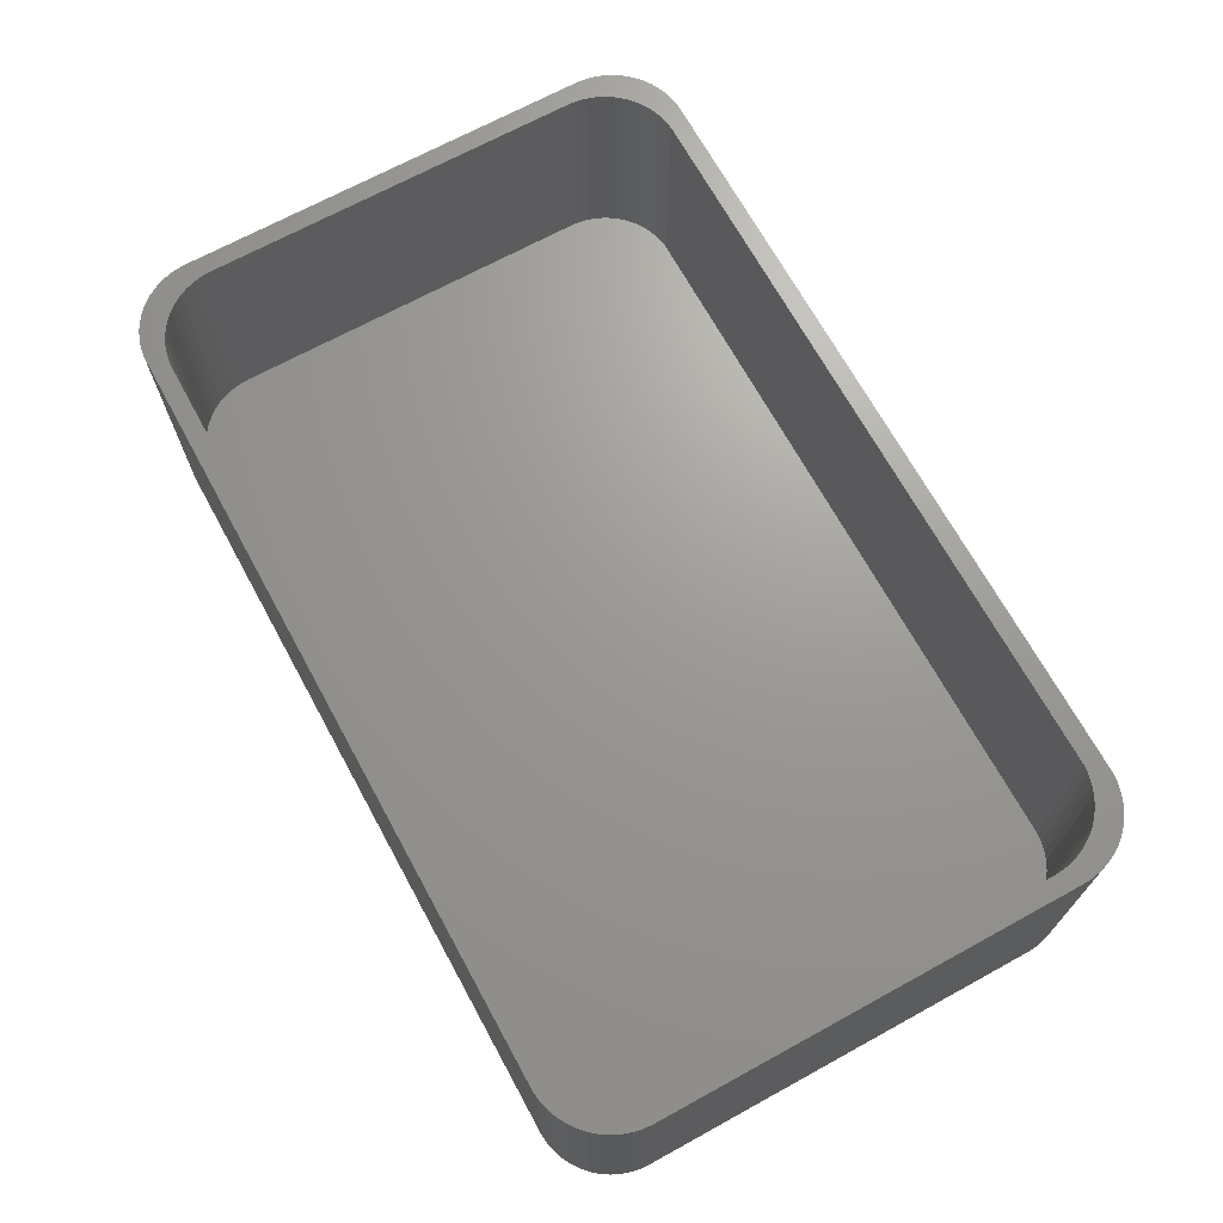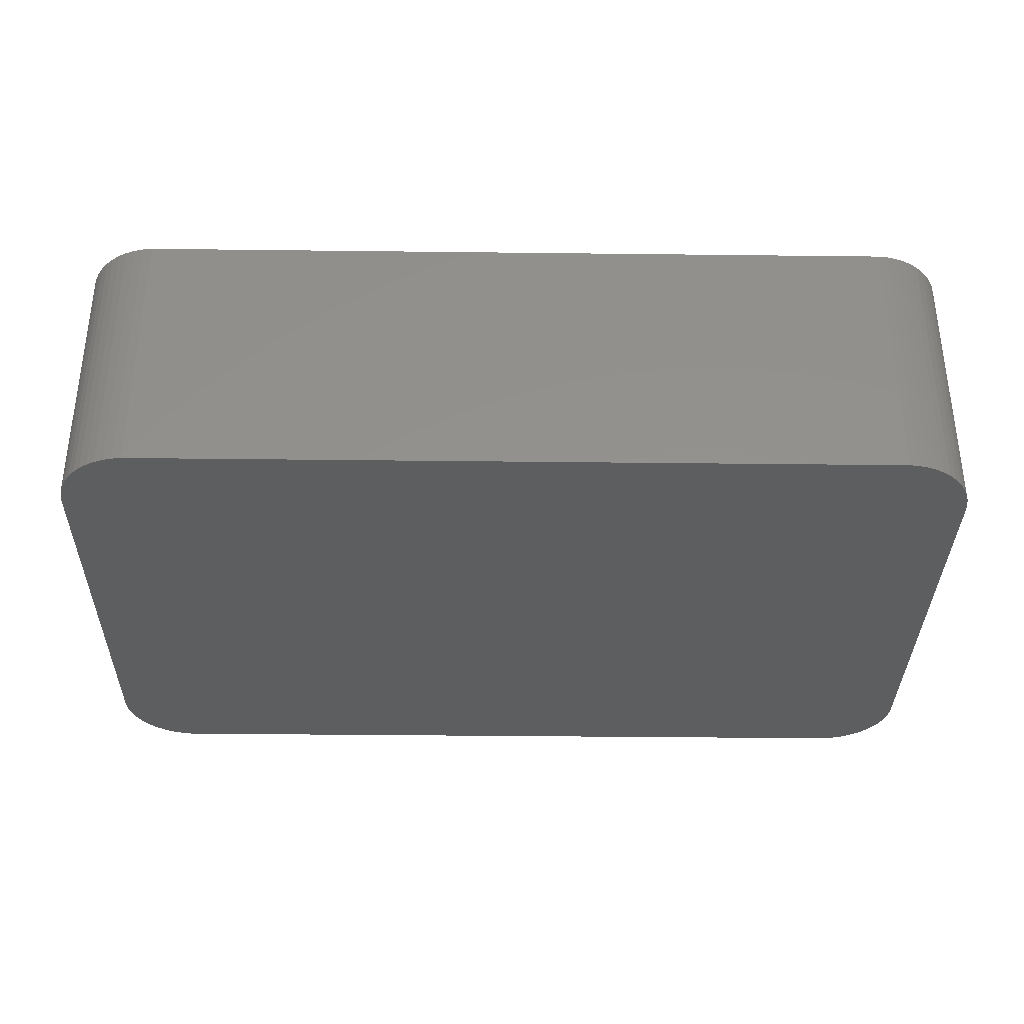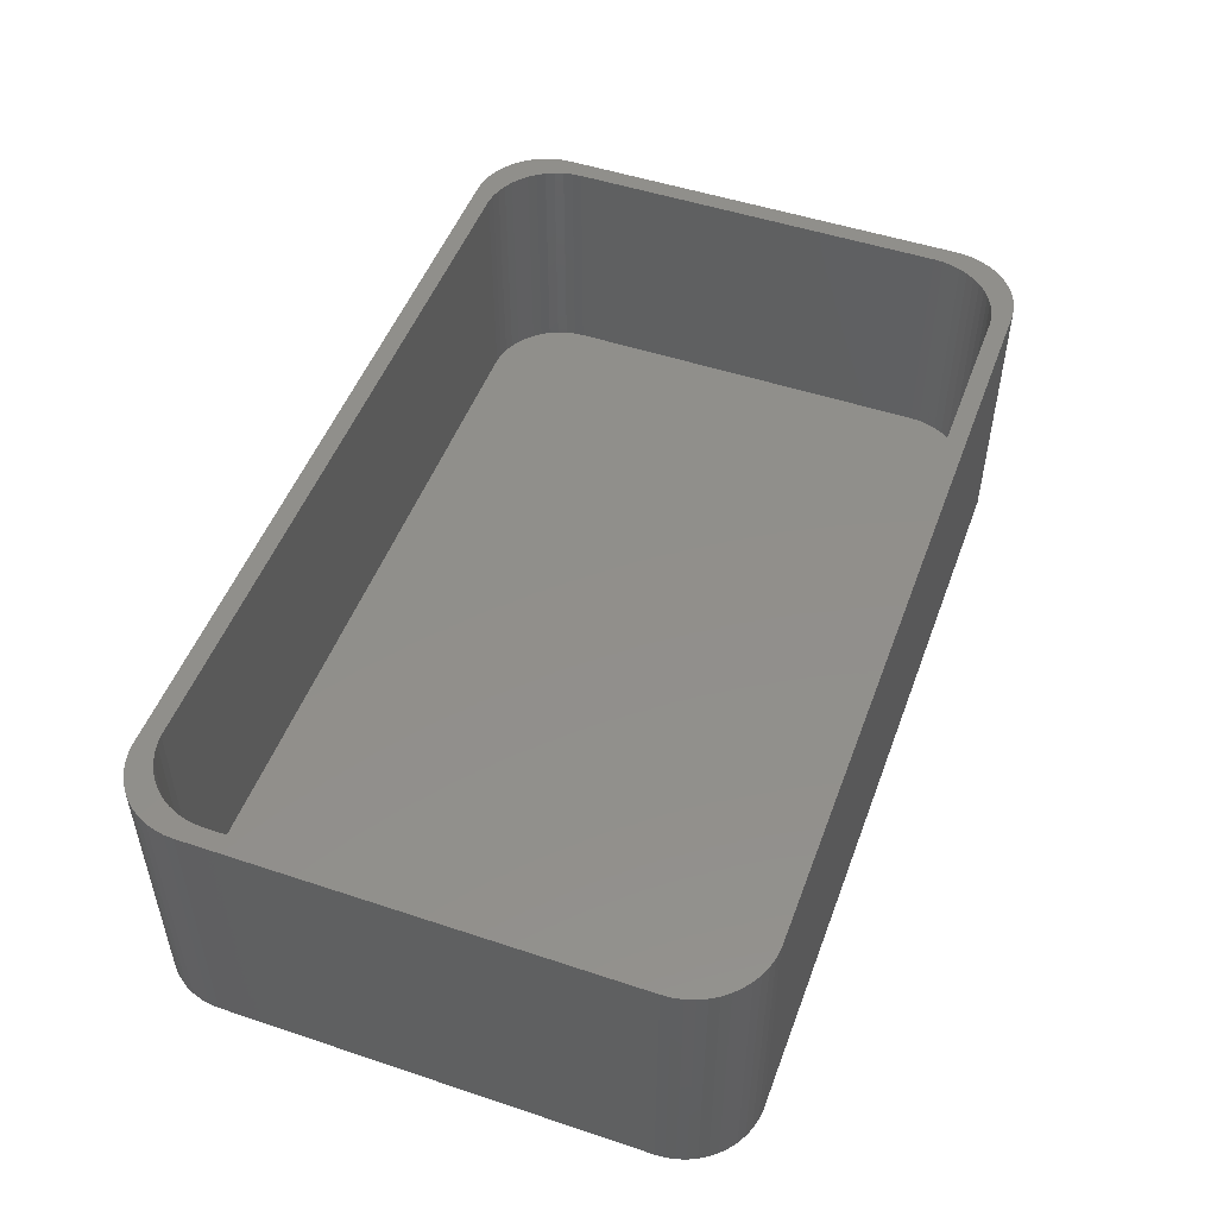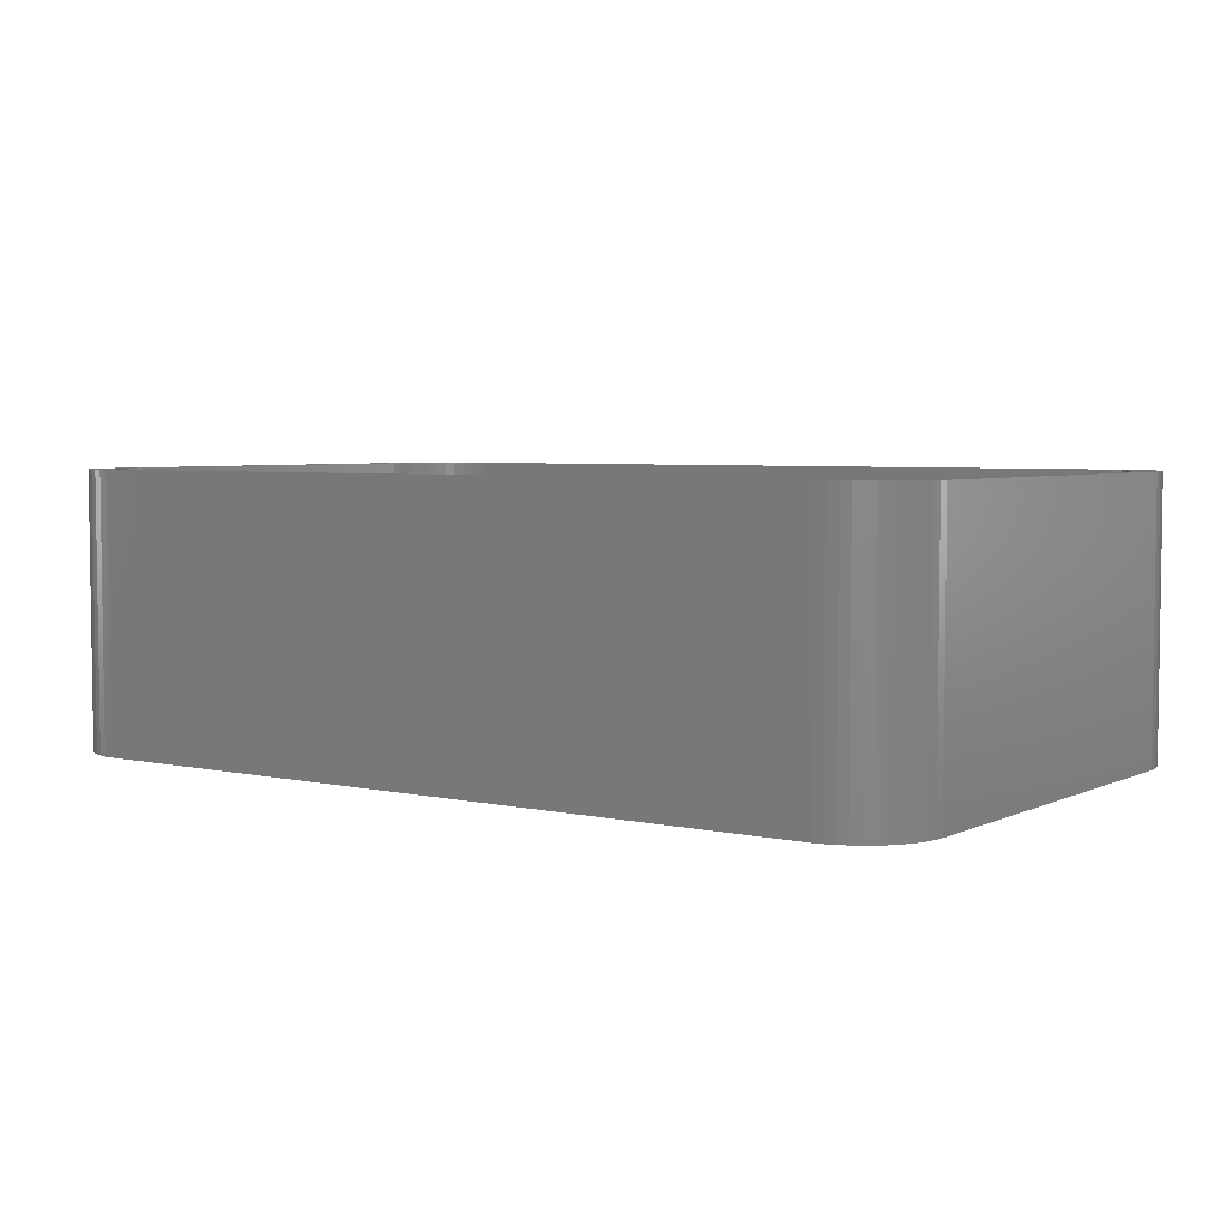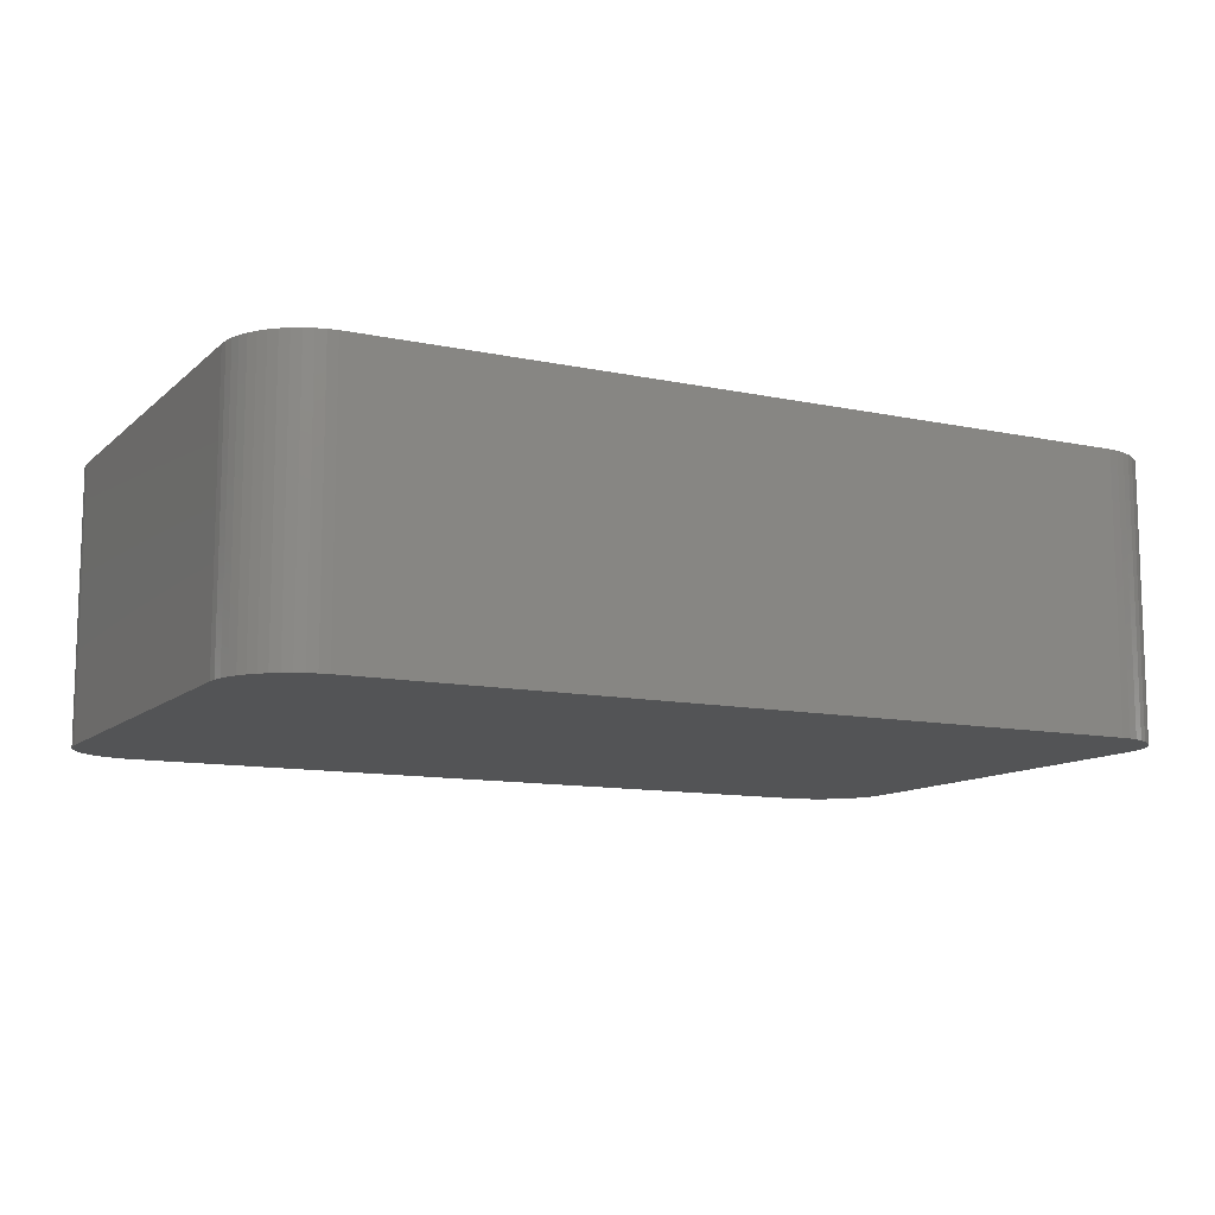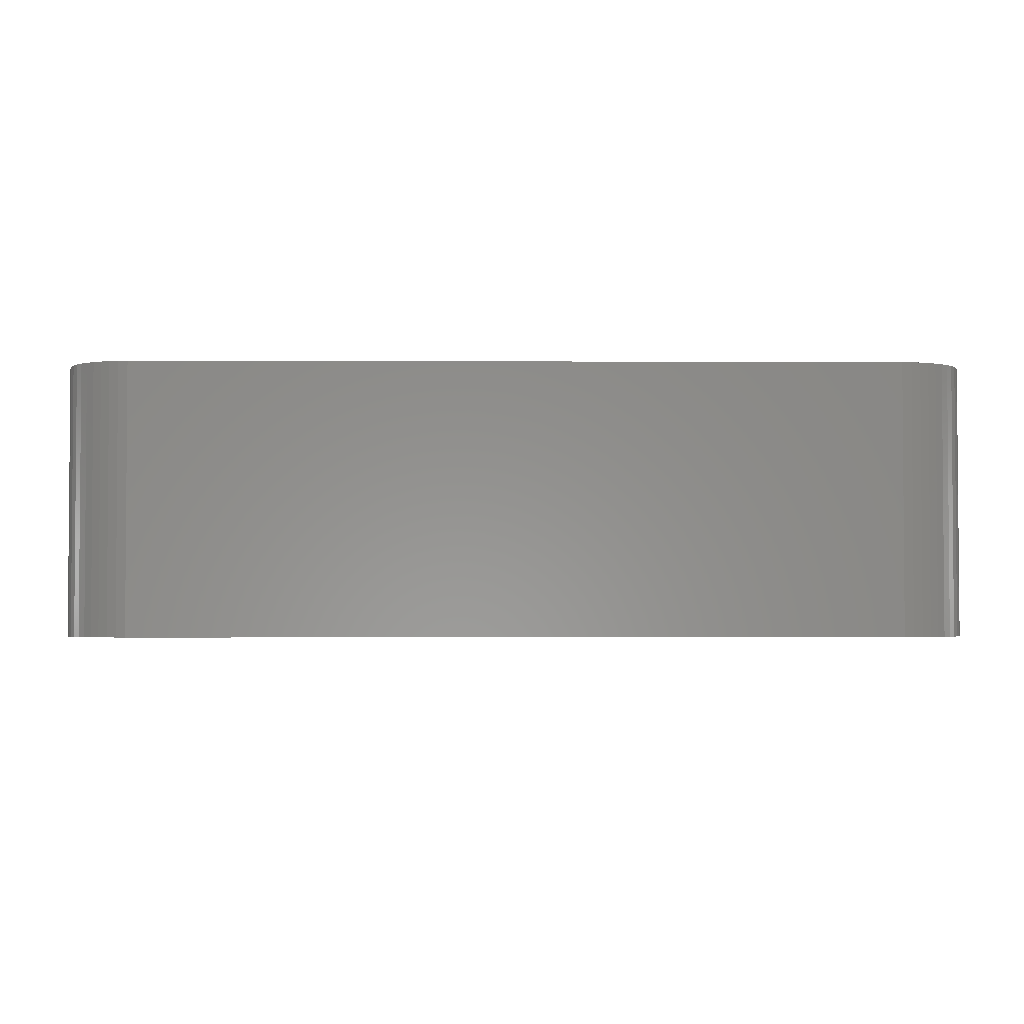
<metadata>
{"format":"stl","ext":"stl","renderer":"f3d","projection":"perspective","resolution":1024,"background":"white","views":[{"elev":69.3,"azim":61.3,"up":"+Z"},{"elev":-34.6,"azim":-0.9,"up":"+Z"},{"elev":50.3,"azim":-69.9,"up":"+Z"},{"elev":4.7,"azim":35.2,"up":"+Z"},{"elev":-11.2,"azim":-27.4,"up":"+Z"},{"elev":-2.6,"azim":-0.8,"up":"+Z"}]}
</metadata>
<code>
# stl→obj: 208 verts, 412 faces
v -30 -13.75 0
v -30 13.75 18
v -30 13.75 0
v -30 -13.75 18
v -29.96 -14.38 0
v -29.96 -14.38 18
v 29.05 16.69 18
v 28.64 17.17 0
v 28.64 17.17 18
v 29.05 16.69 0
v -29.96 14.38 18
v -29.96 14.38 0
v 28.64 13.79 18
v 30 13.75 18
v 29.96 14.38 18
v 28.8 12.55 18
v 30 -13.75 18
v 28.45 14.39 18
v 29.84 14.99 18
v 28.8 -12.55 18
v 28.18 14.96 18
v 29.65 15.59 18
v 28.76 -13.18 18
v 29.38 16.16 18
v 28.64 -13.79 18
v 27.85 15.49 18
v 29.96 -14.38 18
v 28.45 -14.39 18
v 28.76 13.18 18
v 27.44 15.97 18
v 28.19 17.6 18
v 26.99 16.4 18
v 27.68 17.97 18
v 26.48 16.77 18
v 27.13 18.27 18
v 25.93 17.07 18
v 26.55 18.51 18
v 25.94 18.66 18
v 25.35 17.31 18
v 25.31 18.74 18
v 24.74 17.46 18
v 24.11 17.54 18
v -24.11 17.54 18
v -25.31 18.74 18
v -24.74 17.46 18
v -25.35 17.31 18
v -25.94 18.66 18
v -25.93 17.07 18
v -26.55 18.51 18
v -27.13 18.27 18
v -26.48 16.77 18
v -27.68 17.97 18
v -26.99 16.4 18
v -28.19 17.6 18
v -27.44 15.97 18
v -28.64 17.17 18
v -29.05 16.69 18
v -27.85 15.49 18
v -29.38 16.16 18
v -28.18 14.96 18
v -29.65 15.59 18
v -29.84 14.99 18
v -28.45 14.39 18
v 29.84 -14.99 18
v 28.18 -14.96 18
v 29.65 -15.59 18
v 29.38 -16.16 18
v 27.85 -15.49 18
v 29.05 -16.69 18
v 27.44 -15.97 18
v 28.64 -17.17 18
v 28.19 -17.6 18
v 26.99 -16.4 18
v 27.68 -17.97 18
v 26.48 -16.77 18
v 27.13 -18.27 18
v 25.93 -17.07 18
v 26.55 -18.51 18
v 25.94 -18.66 18
v 25.35 -17.31 18
v 25.31 -18.74 18
v 24.74 -17.46 18
v 24.11 -17.54 18
v -24.11 -17.54 18
v -25.31 -18.74 18
v -24.74 -17.46 18
v -25.35 -17.31 18
v -25.94 -18.66 18
v -25.93 -17.07 18
v -27.13 -18.27 18
v -26.48 -16.77 18
v -26.55 -18.51 18
v -27.68 -17.97 18
v -26.99 -16.4 18
v -28.19 -17.6 18
v -27.44 -15.97 18
v -29.05 -16.69 18
v -27.85 -15.49 18
v -29.38 -16.16 18
v -28.18 -14.96 18
v -29.84 -14.99 18
v -28.45 -14.39 18
v -28.64 -13.79 18
v -28.64 -17.17 18
v -28.76 -13.18 18
v -28.8 -12.55 18
v -28.8 12.55 18
v -28.64 13.79 18
v -28.76 13.18 18
v -29.65 -15.59 18
v -25.31 -18.74 0
v 25.31 -18.74 0
v 30 -13.75 0
v 29.96 -14.38 0
v 30 13.75 0
v -25.94 18.66 0
v -26.55 18.51 0
v 25.31 18.74 0
v -25.31 18.74 0
v -29.05 16.69 0
v -28.64 17.17 0
v -27.13 -18.27 0
v -26.55 -18.51 0
v -28.64 -17.17 0
v -28.19 -17.6 0
v 29.65 15.59 0
v 29.84 14.99 0
v 25.94 18.66 0
v -29.84 14.99 0
v -29.65 15.59 0
v -27.68 17.97 0
v -28.19 17.6 0
v -29.38 16.16 0
v 29.84 -14.99 0
v 29.65 -15.59 0
v 29.96 14.38 0
v 29.38 -16.16 0
v 29.05 -16.69 0
v 28.64 -17.17 0
v 29.38 16.16 0
v 28.19 -17.6 0
v 27.68 -17.97 0
v 27.13 -18.27 0
v 28.19 17.6 0
v 26.55 -18.51 0
v 27.68 17.97 0
v 25.94 -18.66 0
v 27.13 18.27 0
v 26.55 18.51 0
v -25.94 -18.66 0
v -27.68 -17.97 0
v -27.13 18.27 0
v -29.05 -16.69 0
v -29.38 -16.16 0
v -29.65 -15.59 0
v -29.84 -14.99 0
v -28.8 12.55 3
v -28.8 -12.55 3
v -27.85 15.49 3
v -28.18 14.96 3
v 28.8 12.55 3
v 28.76 13.18 3
v 25.93 17.07 3
v 26.48 16.77 3
v 24.11 -17.54 3
v -24.11 -17.54 3
v -26.99 -16.4 3
v -27.44 -15.97 3
v 28.76 -13.18 3
v 28.8 -12.55 3
v 27.85 -15.49 3
v 28.18 -14.96 3
v 24.11 17.54 3
v 24.74 17.46 3
v -24.11 17.54 3
v -28.64 -13.79 3
v -28.45 -14.39 3
v -28.18 -14.96 3
v 24.74 -17.46 3
v 28.45 -14.39 3
v 28.64 -13.79 3
v 26.99 16.4 3
v 27.44 15.97 3
v -25.35 17.31 3
v -24.74 17.46 3
v -28.76 13.18 3
v -27.44 15.97 3
v -28.76 -13.18 3
v 28.64 13.79 3
v 28.45 14.39 3
v 28.18 14.96 3
v 27.85 15.49 3
v 27.44 -15.97 3
v 26.99 -16.4 3
v 25.35 17.31 3
v 26.48 -16.77 3
v 25.93 -17.07 3
v 25.35 -17.31 3
v -25.93 17.07 3
v -24.74 -17.46 3
v -26.48 16.77 3
v -25.35 -17.31 3
v -26.99 16.4 3
v -25.93 -17.07 3
v -26.48 -16.77 3
v -28.45 14.39 3
v -27.85 -15.49 3
v -28.64 13.79 3
f 1 2 3
f 2 1 4
f 5 4 1
f 4 5 6
f 7 8 9
f 8 7 10
f 3 11 12
f 11 3 2
f 13 14 15
f 14 16 17
f 18 15 19
f 20 17 16
f 21 19 22
f 23 17 20
f 21 22 24
f 25 17 23
f 26 24 7
f 17 25 27
f 28 27 25
f 14 29 16
f 30 7 9
f 14 13 29
f 15 18 13
f 30 9 31
f 19 21 18
f 24 26 21
f 32 31 33
f 7 30 26
f 34 33 35
f 31 32 30
f 36 35 37
f 33 34 32
f 36 37 38
f 35 36 34
f 38 39 36
f 40 39 38
f 40 41 39
f 40 42 41
f 40 43 42
f 44 43 40
f 44 45 43
f 44 46 45
f 47 46 44
f 46 47 48
f 49 48 47
f 50 48 49
f 48 50 51
f 52 51 50
f 51 52 53
f 54 53 52
f 53 54 55
f 56 55 54
f 57 55 56
f 55 57 58
f 59 58 57
f 58 59 60
f 61 60 59
f 62 60 61
f 11 63 62
f 60 62 63
f 27 28 64
f 65 64 28
f 64 65 66
f 66 65 67
f 68 67 65
f 67 68 69
f 70 69 68
f 69 70 71
f 71 70 72
f 73 72 70
f 72 73 74
f 75 74 73
f 74 75 76
f 77 76 75
f 76 77 78
f 78 77 79
f 80 79 77
f 80 81 79
f 82 81 80
f 83 81 82
f 84 81 83
f 84 85 81
f 86 85 84
f 87 85 86
f 88 87 89
f 87 88 85
f 90 89 91
f 89 92 88
f 93 91 94
f 89 90 92
f 95 94 96
f 91 93 90
f 97 96 98
f 99 98 100
f 94 95 93
f 101 100 102
f 6 102 103
f 96 104 95
f 4 103 105
f 4 105 106
f 96 97 104
f 107 2 106
f 63 11 108
f 4 106 2
f 2 108 11
f 103 4 6
f 108 2 109
f 98 99 97
f 109 2 107
f 100 110 99
f 100 101 110
f 102 6 101
f 111 81 85
f 81 111 112
f 27 113 17
f 113 27 114
f 17 115 14
f 115 17 113
f 116 49 47
f 49 116 117
f 118 44 40
f 44 118 119
f 120 56 121
f 56 120 57
f 122 92 90
f 92 122 123
f 124 95 104
f 95 124 125
f 19 126 22
f 126 19 127
f 128 40 38
f 40 128 118
f 129 61 130
f 61 129 62
f 131 54 52
f 54 131 132
f 130 59 133
f 59 130 61
f 112 113 114
f 113 112 115
f 112 114 134
f 118 115 112
f 112 134 135
f 115 118 136
f 112 135 137
f 136 118 127
f 112 137 138
f 127 118 126
f 112 138 139
f 126 118 140
f 112 139 141
f 140 118 10
f 112 141 142
f 10 118 8
f 112 142 143
f 8 118 144
f 112 143 145
f 144 118 146
f 112 145 147
f 146 118 148
f 148 118 149
f 149 118 128
f 111 118 112
f 111 119 118
f 1 111 150
f 111 1 119
f 1 150 123
f 3 119 1
f 1 123 122
f 119 3 116
f 1 122 151
f 116 3 117
f 1 151 125
f 117 3 152
f 1 125 124
f 152 3 131
f 1 124 153
f 131 3 132
f 1 153 154
f 132 3 121
f 1 154 155
f 121 3 120
f 1 155 156
f 120 3 133
f 1 156 5
f 133 3 130
f 130 3 129
f 129 3 12
f 155 101 156
f 101 155 110
f 124 97 153
f 97 124 104
f 154 110 155
f 110 154 99
f 123 88 92
f 88 123 150
f 125 93 95
f 93 125 151
f 112 79 81
f 79 112 147
f 71 138 69
f 138 71 139
f 15 127 19
f 127 15 136
f 14 136 15
f 136 14 115
f 24 10 7
f 10 24 140
f 22 140 24
f 140 22 126
f 146 35 33
f 35 146 148
f 8 31 9
f 31 8 144
f 148 37 35
f 37 148 149
f 119 47 44
f 47 119 116
f 12 62 129
f 62 12 11
f 152 52 50
f 52 152 131
f 117 50 49
f 50 117 152
f 132 56 54
f 56 132 121
f 156 6 5
f 6 156 101
f 153 99 154
f 99 153 97
f 150 85 88
f 85 150 111
f 151 90 93
f 90 151 122
f 141 71 72
f 71 141 139
f 67 135 66
f 135 67 137
f 69 137 67
f 137 69 138
f 66 134 64
f 134 66 135
f 145 76 78
f 76 145 143
f 144 33 31
f 33 144 146
f 149 38 37
f 38 149 128
f 133 57 120
f 57 133 59
f 64 114 27
f 114 64 134
f 142 72 74
f 72 142 141
f 143 74 76
f 74 143 142
f 147 78 79
f 78 147 145
f 106 157 107
f 157 106 158
f 60 159 58
f 159 60 160
f 161 29 162
f 29 161 16
f 163 34 36
f 34 163 164
f 165 84 83
f 84 165 166
f 167 96 94
f 96 167 168
f 169 20 170
f 20 169 23
f 171 65 172
f 65 171 68
f 170 16 161
f 16 170 20
f 173 41 42
f 41 173 174
f 175 42 43
f 42 175 173
f 102 176 103
f 176 102 177
f 100 177 102
f 177 100 178
f 179 83 82
f 83 179 165
f 180 25 181
f 25 180 28
f 182 30 32
f 30 182 183
f 184 45 46
f 45 184 185
f 107 186 109
f 186 107 157
f 58 187 55
f 187 58 159
f 105 158 106
f 158 105 188
f 173 161 162
f 161 173 170
f 173 162 189
f 165 170 173
f 173 189 190
f 170 165 169
f 173 190 191
f 169 165 181
f 173 191 192
f 181 165 180
f 173 192 183
f 180 165 172
f 173 183 182
f 172 165 171
f 173 182 164
f 171 165 193
f 173 164 163
f 193 165 194
f 173 163 195
f 194 165 196
f 173 195 174
f 196 165 197
f 197 165 198
f 198 165 179
f 175 165 173
f 175 166 165
f 157 175 185
f 175 157 166
f 157 185 184
f 158 166 157
f 157 184 199
f 166 158 200
f 157 199 201
f 200 158 202
f 157 201 203
f 202 158 204
f 157 203 187
f 204 158 205
f 157 187 159
f 205 158 167
f 157 159 160
f 167 158 168
f 157 160 206
f 168 158 207
f 157 206 208
f 207 158 178
f 157 208 186
f 178 158 177
f 177 158 176
f 176 158 188
f 96 207 98
f 207 96 168
f 98 178 100
f 178 98 207
f 205 94 91
f 94 205 167
f 166 86 84
f 86 166 200
f 202 89 87
f 89 202 204
f 196 77 75
f 77 196 197
f 162 13 189
f 13 162 29
f 192 30 183
f 30 192 26
f 190 21 191
f 21 190 18
f 164 32 34
f 32 164 182
f 185 43 45
f 43 185 175
f 63 160 60
f 160 63 206
f 109 208 108
f 208 109 186
f 203 51 53
f 51 203 201
f 201 48 51
f 48 201 199
f 199 46 48
f 46 199 184
f 103 188 105
f 188 103 176
f 204 91 89
f 91 204 205
f 200 87 86
f 87 200 202
f 198 82 80
f 82 198 179
f 193 73 70
f 73 193 194
f 172 28 180
f 28 172 65
f 189 18 190
f 18 189 13
f 195 36 39
f 36 195 163
f 174 39 41
f 39 174 195
f 108 206 63
f 206 108 208
f 187 53 55
f 53 187 203
f 197 80 77
f 80 197 198
f 194 75 73
f 75 194 196
f 181 23 169
f 23 181 25
f 191 26 192
f 26 191 21
f 193 68 171
f 68 193 70

</code>
